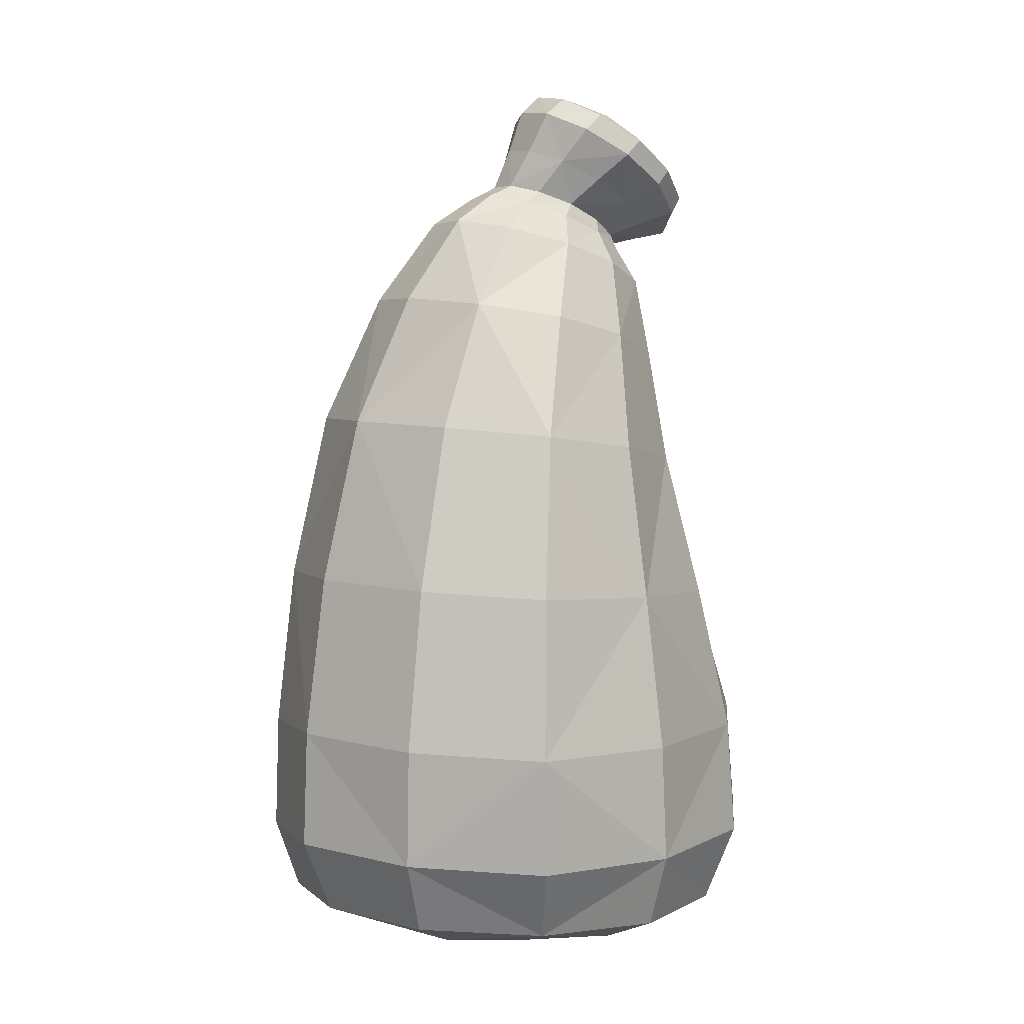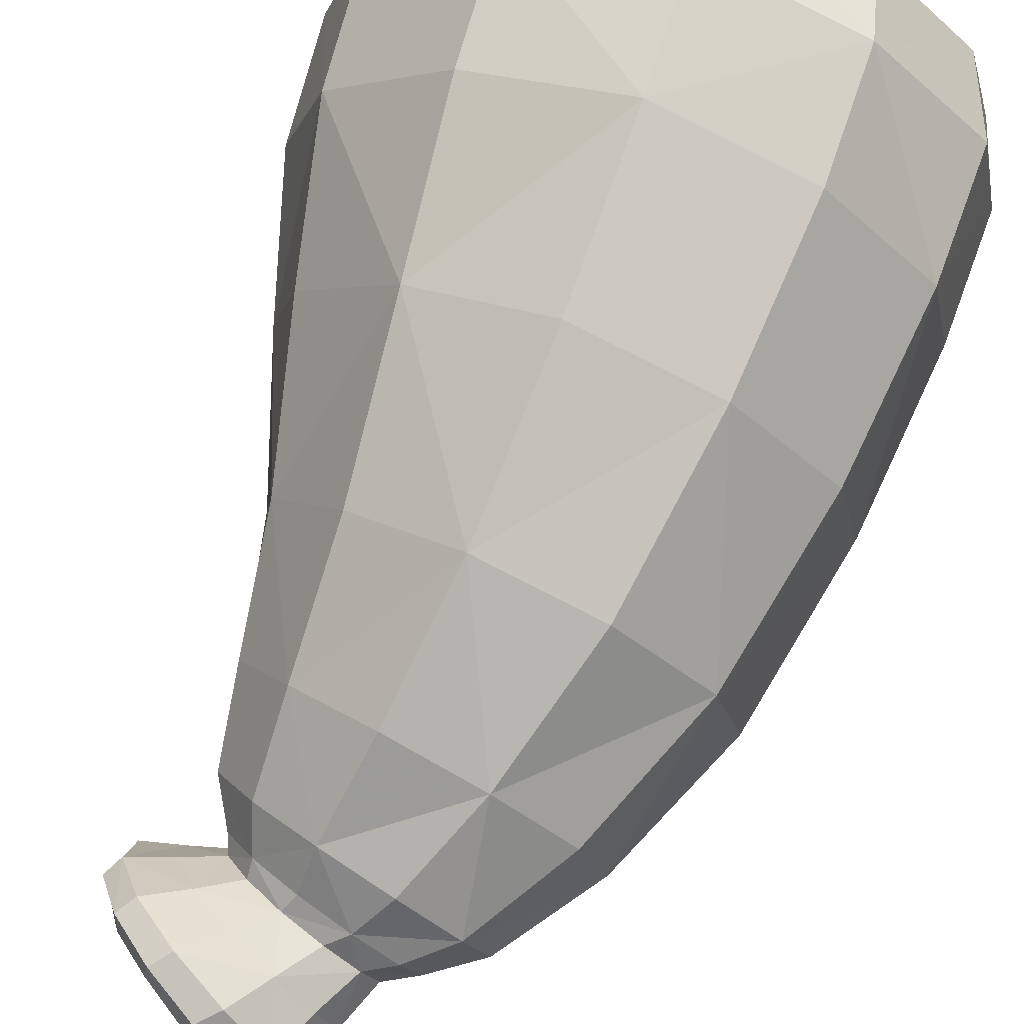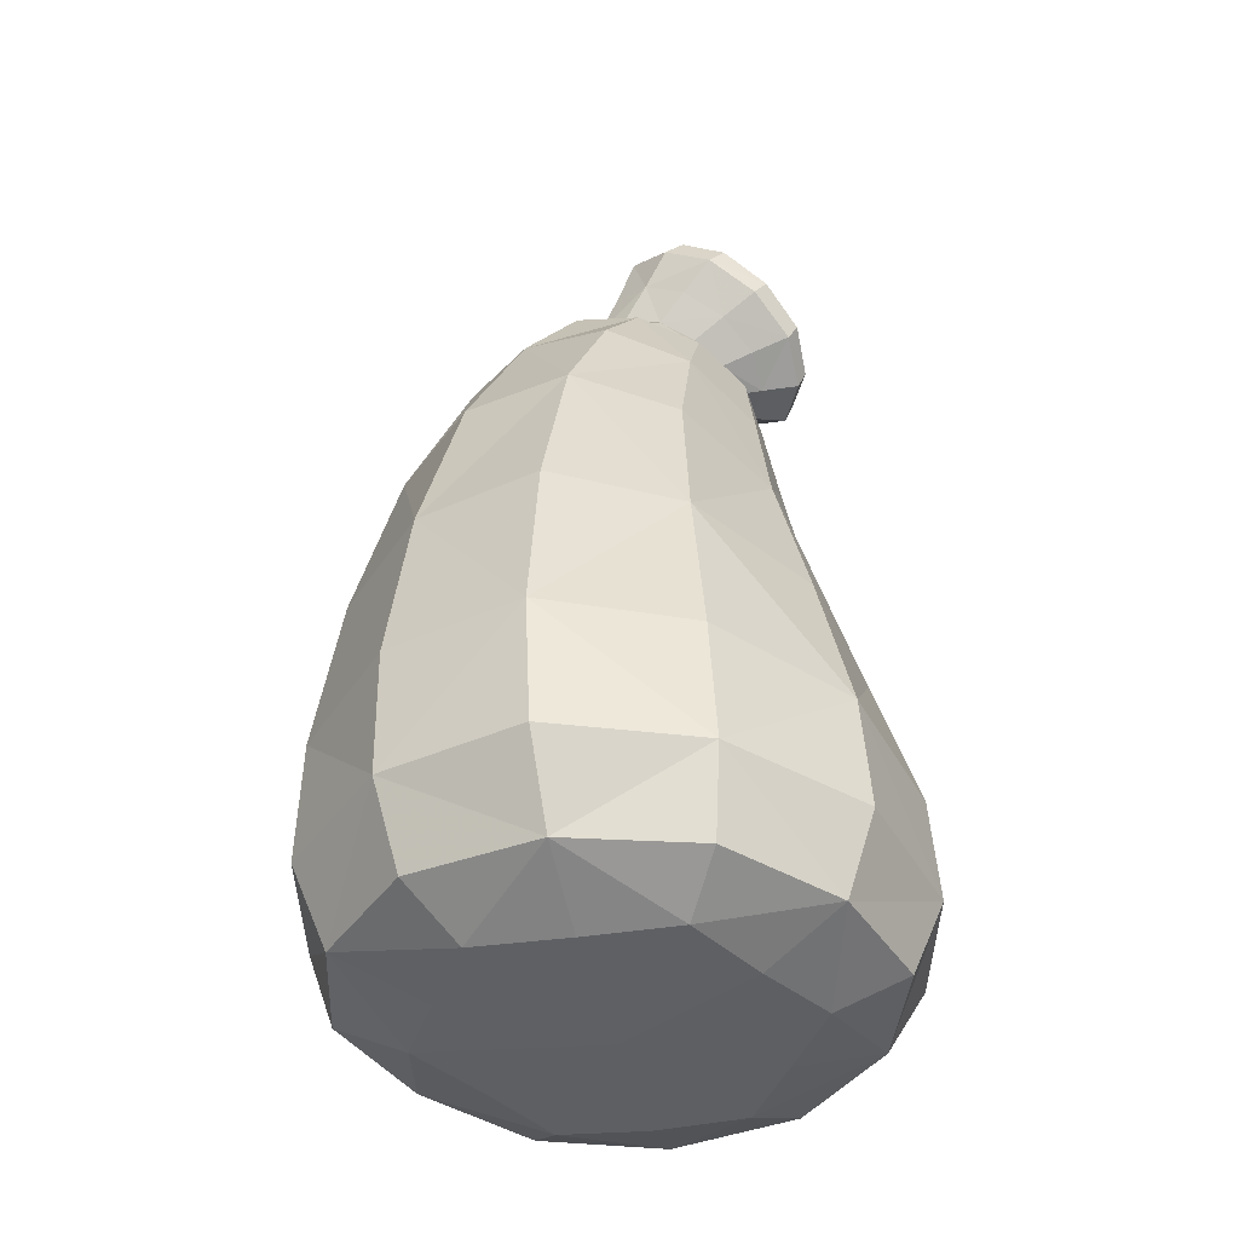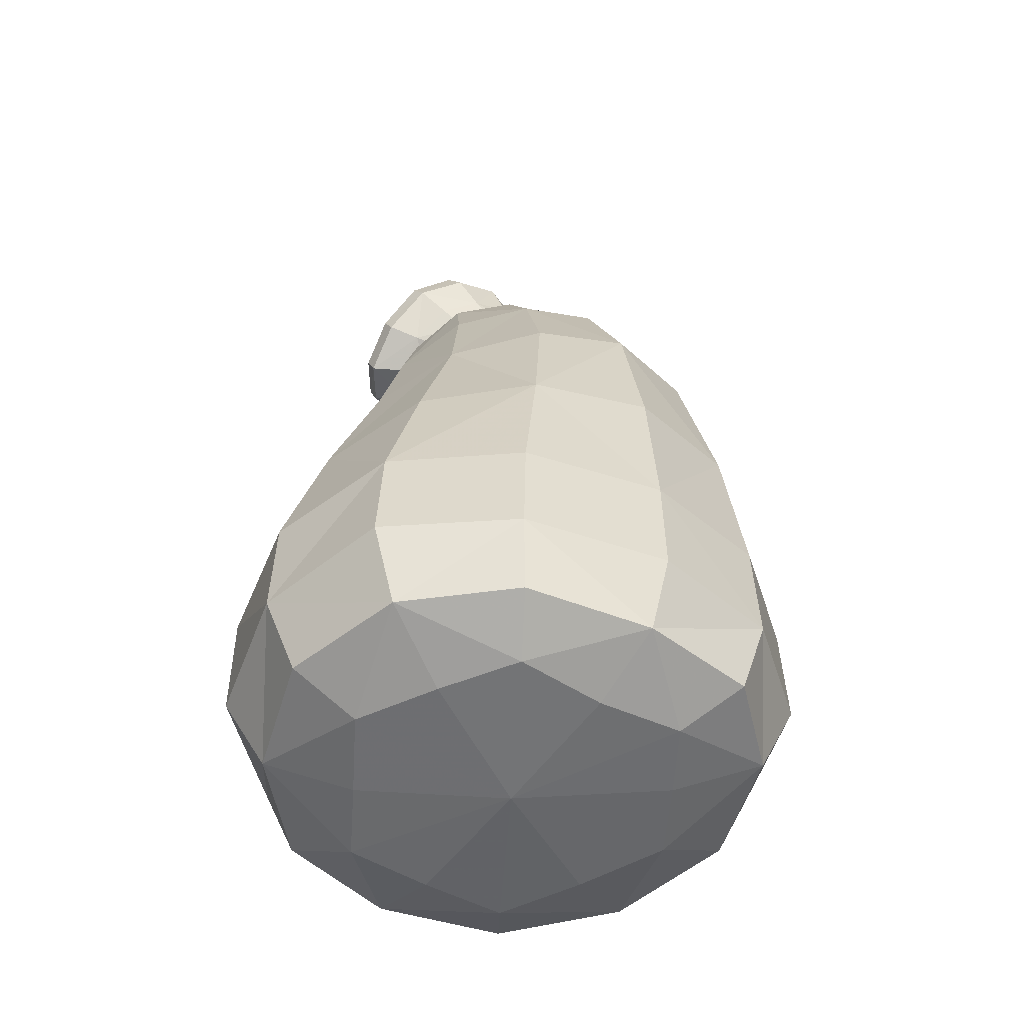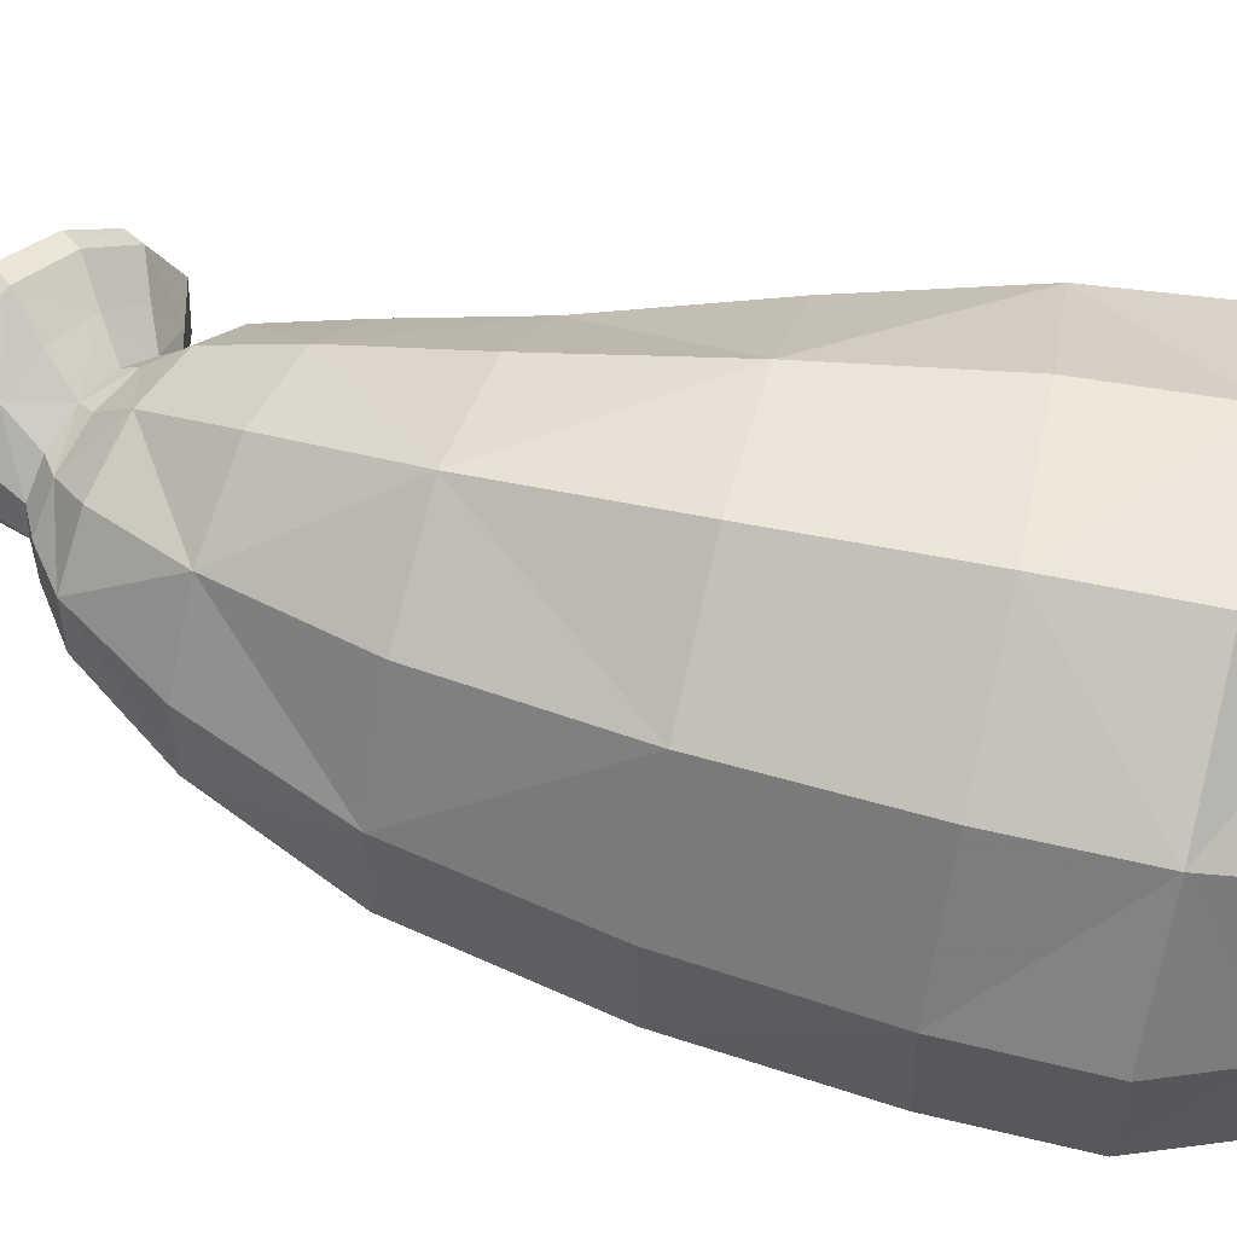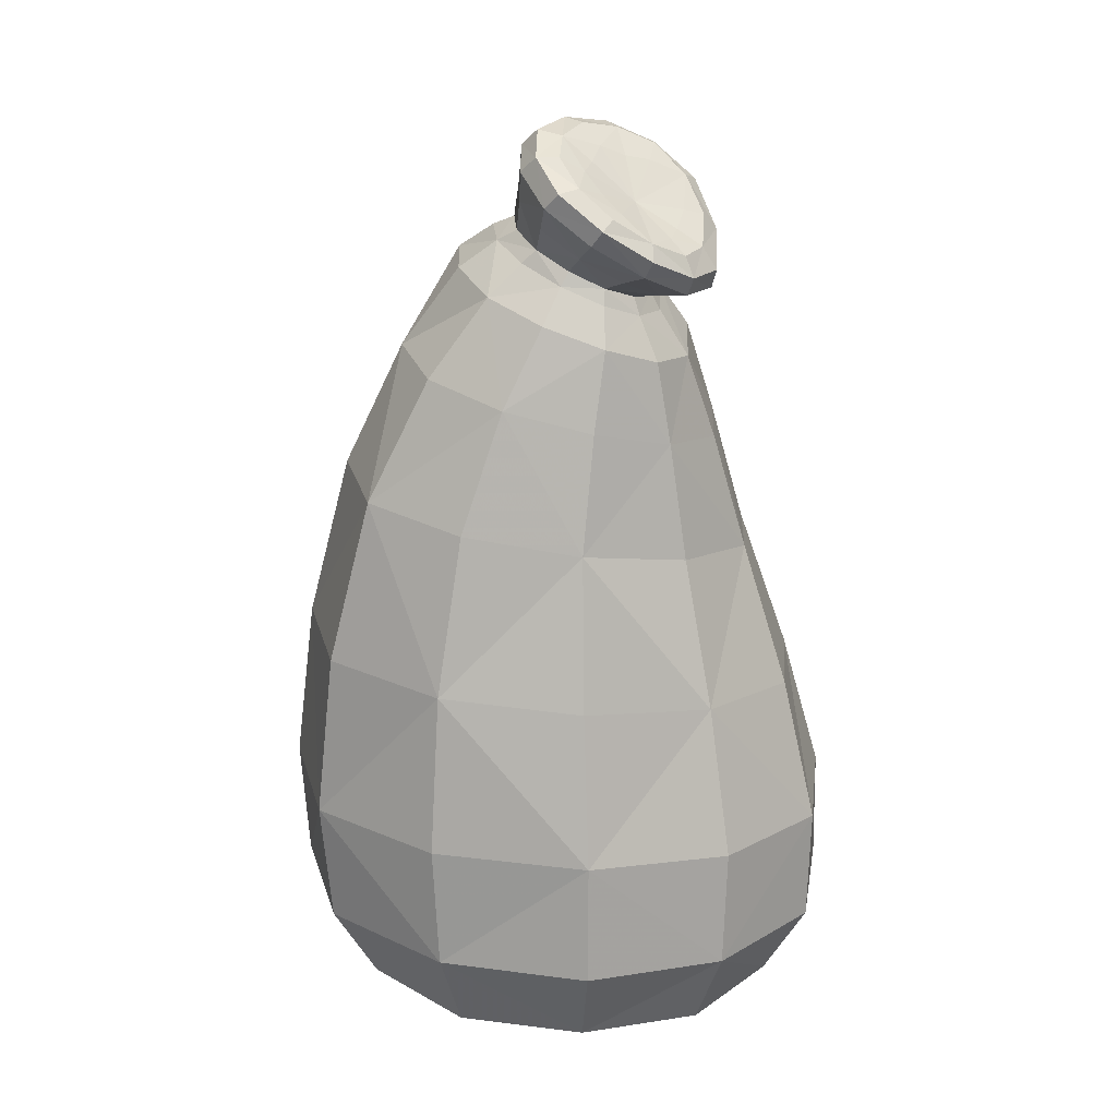
<metadata>
{"format":"obj","ext":"obj","renderer":"f3d","projection":"perspective","resolution":1024,"background":"white","views":[{"elev":6.6,"azim":-11.0,"up":"+Y"},{"elev":72.4,"azim":-161.6,"up":"+Z"},{"elev":-42.7,"azim":11.5,"up":"+Y"},{"elev":-52.6,"azim":-153.0,"up":"+Y"},{"elev":72.3,"azim":-79.1,"up":"+Z"},{"elev":20.8,"azim":57.1,"up":"+Y"}]}
</metadata>
<code>
o trash_01.002_Cube.007
v -0.08604 0.2682 -0.1291
v 0.07456 0.2784 0.1499
v 0.07495 0.2546 -0.1467
v -0.09331 0.2889 0.1584
v 0.1582 0.2609 -0.01732
v -0.1706 0.2851 0.008856
v -0.05312 0.4708 -0.07691
v 0.06779 0.4692 0.09284
v 0.05137 0.4394 -0.09188
v -0.04201 0.4921 0.1065
v 0.111 0.4394 -0.01337
v -0.1033 0.4937 0.01527
v -0.006953 0.5584 -0.03204
v 0.06248 0.5456 0.04348
v 0.05171 0.5344 -0.0441
v 0.002923 0.5675 0.05613
v 0.0857 0.5243 -0.004301
v -0.03252 0.5702 0.02041
v 0.01628 0.592 -0.03444
v 0.08399 0.5683 0.04289
v 0.06839 0.5558 -0.04635
v 0.03133 0.5983 0.05586
v 0.1026 0.5413 -0.007337
v -0.002128 0.6075 0.01755
v 0.03843 0.6289 -0.0475
v 0.1163 0.5926 0.04651
v 0.09408 0.5785 -0.05993
v 0.05969 0.6327 0.06078
v 0.1339 0.5584 -0.01298
v 0.02167 0.649 0.01372
v -0.08685 0.08332 -0.1513
v 0.0981 0.08457 -0.1648
v 0.08822 0.08436 0.1604
v -0.1049 0.08944 0.1621
v 0.1912 0.08245 -0.007938
v -0.1869 0.08628 0.007231
v -0.06675 0.01246 0.09842
v 0.05976 0.008395 0.1003
v -0.05864 0.01157 -0.0997
v 0.06011 0.01157 -0.1039
v -0.1227 0.0131 0.002511
v 0.1225 0.009034 0.000167
v 0.06127 0.6224 -0.028
v 0.1053 0.5997 0.02495
v 0.09168 0.5935 -0.03459
v 0.07414 0.6232 0.03256
v 0.1143 0.5814 -0.008169
v 0.05274 0.6339 0.006035
v -0.000746 0.01012 -0.1043
v -0.002616 0.009081 0.1003
v -0.09297 0.03482 0.1389
v 0.08181 0.02948 0.1404
v -0.1443 0.4033 0.009539
v 0.1262 0.3604 -0.01692
v -0.07232 0.4041 0.1364
v 0.05351 0.3522 -0.1195
v 0.06675 0.3872 0.1254
v -0.07795 0.3783 -0.104
v -0.1454 0.2774 -0.06923
v 0.1366 0.2702 0.07269
v 0.003013 0.08565 -0.1876
v 0.09185 0.009496 -0.05046
v 0.1702 0.08264 -0.0995
v -0.08035 0.0324 -0.1375
v 0.08463 0.03271 -0.1451
v -0.06143 0.5511 0.02068
v 0.1012 0.4951 -0.008533
v -0.01329 0.5481 0.07699
v 0.05521 0.5041 -0.06603
v 0.06919 0.5226 0.06217
v -0.02497 0.5346 -0.05164
v -0.002027 0.4542 -0.09739
v -0.09063 0.4854 -0.03713
v 0.01622 0.4829 0.1194
v 0.1027 0.4538 0.04319
v 0.09355 0.4325 -0.063
v -0.08811 0.496 0.06743
v -0.01371 0.5795 0.01814
v 0.08073 0.5366 -0.003095
v 0.015 0.5757 0.0478
v 0.05229 0.5462 -0.03468
v 0.06248 0.5552 0.03698
v 0.005327 0.5687 -0.02426
v 0.0218 0.5494 -0.0469
v -0.02743 0.5644 -0.007076
v 0.03423 0.5577 0.05645
v 0.08165 0.5336 0.02172
v 0.07545 0.5229 -0.02833
v -0.02236 0.5725 0.04371
v 0.007802 0.6365 0.01671
v 0.1281 0.5461 -0.01223
v 0.04765 0.6219 0.06522
v 0.08674 0.5657 -0.06086
v 0.1082 0.5819 0.04985
v 0.02696 0.6161 -0.04729
v 0.04093 0.5768 -0.04857
v 5.2e-05 0.602 -0.0103
v 0.05881 0.5847 0.05693
v 0.1007 0.5527 0.01954
v 0.09139 0.5403 -0.03141
v 0.00866 0.6068 0.04197
v 0.03735 0.6473 0.009766
v 0.1269 0.5722 -0.01111
v 0.06826 0.6326 0.04806
v 0.09439 0.5893 -0.04927
v 0.1135 0.599 0.03688
v 0.05007 0.6308 -0.03957
v 0.0641 0.6069 -0.06327
v 0.02247 0.6434 -0.01954
v 0.08947 0.614 0.0628
v 0.1333 0.5727 0.01892
v 0.1201 0.5577 -0.04174
v 0.03456 0.6455 0.04344
v -0.1555 0.08204 -0.07882
v -0.007613 0.2598 -0.1588
v -0.008563 0.2848 0.1875
v 0.1381 0.2544 -0.09786
v -0.1554 0.2895 0.08985
v -0.08609 0.1625 -0.1466
v 0.08409 0.1687 0.1628
v 0.09628 0.1607 -0.1648
v -0.1044 0.1747 0.1684
v 0.1866 0.1615 -0.01438
v -0.1842 0.1693 0.009369
v -0.1695 0.03467 0.004319
v 0.1703 0.02965 -0.001817
v -0.009234 0.08624 0.1927
v -0.1728 0.09058 0.09235
v 0.1631 0.08327 0.08649
v -0.08821 0.01051 -0.04565
v -0.09657 0.01187 0.04847
v 0.09125 0.006787 0.04977
v 0.0572 0.6264 -0.01098
v 0.0763 0.6073 -0.03145
v 0.08959 0.6101 0.02878
v 0.1099 0.5895 0.008205
v 0.103 0.5843 -0.02113
v 0.06339 0.6262 0.01937
v -0.0004 0.004592 -0.000154
v -0.1521 0.03588 0.07736
v 0.1435 0.02821 0.07755
v -0.005141 0.03161 0.1611
v -0.1258 0.395 -0.05657
v -0.1283 0.4056 0.07898
v 0.1062 0.3517 -0.08256
v 0.1132 0.3737 0.05866
v 0.000406 0.3982 0.1594
v -0.01387 0.3613 -0.1269
v -0.000271 0.03261 -0.1646
v -0.1378 0.03211 -0.07069
v 0.1459 0.03124 -0.08147
v -0.05339 0.5435 -0.0182
v -0.04833 0.5539 0.05555
v 0.0875 0.4914 -0.04349
v 0.09544 0.5079 0.02973
v 0.03034 0.5368 0.08064
v 0.01438 0.5222 -0.07059
v -0.01041 0.5749 -0.004269
v -0.005069 0.5805 0.03736
v 0.07191 0.5361 -0.0226
v 0.07788 0.5441 0.01853
v 0.03977 0.5667 0.04811
v 0.02805 0.5596 -0.03625
v 0.009248 0.6301 -0.01783
v 0.02111 0.6342 0.04738
v 0.1141 0.5444 -0.04203
v 0.1269 0.5616 0.02093
v 0.07937 0.6032 0.06709
v 0.05483 0.5947 -0.06414
v 0.03878 0.6421 -0.01679
v 0.04874 0.6423 0.03311
v 0.1147 0.5732 -0.03372
v 0.1258 0.583 0.01439
v 0.09194 0.6164 0.04853
v 0.07063 0.6116 -0.05077
v -0.1538 0.1629 -0.07626
v 0.1582 0.1659 0.0828
v 0.002701 0.1633 -0.1826
v -0.0115 0.1712 0.1998
v 0.1669 0.1587 -0.1049
v -0.1701 0.1753 0.09574
v 0.08323 0.601 -0.001202
f 1 115 178 119
f 1 119 176 59
f 1 59 143 58
f 1 58 148 115
f 2 116 179 120
f 2 120 177 60
f 2 60 146 57
f 2 57 147 116
f 3 117 180 121
f 3 121 178 115
f 3 115 148 56
f 3 56 145 117
f 4 118 181 122
f 4 122 179 116
f 4 116 147 55
f 4 55 144 118
f 5 60 177 123
f 5 123 180 117
f 5 117 145 54
f 5 54 146 60
f 6 59 176 124
f 6 124 181 118
f 6 118 144 53
f 6 53 143 59
f 7 72 148 58
f 7 58 143 73
f 7 73 152 71
f 7 71 157 72
f 8 74 147 57
f 8 57 146 75
f 8 75 155 70
f 8 70 156 74
f 9 76 145 56
f 9 56 148 72
f 9 72 157 69
f 9 69 154 76
f 10 77 144 55
f 10 55 147 74
f 10 74 156 68
f 10 68 153 77
f 11 75 146 54
f 11 54 145 76
f 11 76 154 67
f 11 67 155 75
f 12 73 143 53
f 12 53 144 77
f 12 77 153 66
f 12 66 152 73
f 13 84 157 71
f 13 71 152 85
f 13 85 158 83
f 13 83 163 84
f 14 86 156 70
f 14 70 155 87
f 14 87 161 82
f 14 82 162 86
f 15 88 154 69
f 15 69 157 84
f 15 84 163 81
f 15 81 160 88
f 16 89 153 68
f 16 68 156 86
f 16 86 162 80
f 16 80 159 89
f 17 87 155 67
f 17 67 154 88
f 17 88 160 79
f 17 79 161 87
f 18 85 152 66
f 18 66 153 89
f 18 89 159 78
f 18 78 158 85
f 19 96 163 83
f 19 83 158 97
f 19 97 164 95
f 19 95 169 96
f 20 98 162 82
f 20 82 161 99
f 20 99 167 94
f 20 94 168 98
f 21 100 160 81
f 21 81 163 96
f 21 96 169 93
f 21 93 166 100
f 22 101 159 80
f 22 80 162 98
f 22 98 168 92
f 22 92 165 101
f 23 99 161 79
f 23 79 160 100
f 23 100 166 91
f 23 91 167 99
f 24 97 158 78
f 24 78 159 101
f 24 101 165 90
f 24 90 164 97
f 25 108 169 95
f 25 95 164 109
f 25 109 170 107
f 25 107 175 108
f 26 110 168 94
f 26 94 167 111
f 26 111 173 106
f 26 106 174 110
f 27 112 166 93
f 27 93 169 108
f 27 108 175 105
f 27 105 172 112
f 28 113 165 92
f 28 92 168 110
f 28 110 174 104
f 28 104 171 113
f 29 111 167 91
f 29 91 166 112
f 29 112 172 103
f 29 103 173 111
f 30 109 164 90
f 30 90 165 113
f 30 113 171 102
f 30 102 170 109
f 31 61 149 64
f 31 64 150 114
f 31 114 176 119
f 31 119 178 61
f 32 63 151 65
f 32 65 149 61
f 32 61 178 121
f 32 121 180 63
f 33 127 142 52
f 33 52 141 129
f 33 129 177 120
f 33 120 179 127
f 34 128 140 51
f 34 51 142 127
f 34 127 179 122
f 34 122 181 128
f 35 129 141 126
f 35 126 151 63
f 35 63 180 123
f 35 123 177 129
f 36 114 150 125
f 36 125 140 128
f 36 128 181 124
f 36 124 176 114
f 37 50 142 51
f 37 51 140 131
f 37 131 139 50
f 38 132 141 52
f 38 52 142 50
f 38 50 139 132
f 39 130 150 64
f 39 64 149 49
f 39 49 139 130
f 40 49 149 65
f 40 65 151 62
f 40 62 139 49
f 41 131 140 125
f 41 125 150 130
f 41 130 139 131
f 42 62 151 126
f 42 126 141 132
f 42 132 139 62
f 43 134 175 107
f 43 107 170 133
f 43 133 182 134
f 44 135 174 106
f 44 106 173 136
f 44 136 182 135
f 45 137 172 105
f 45 105 175 134
f 45 134 182 137
f 46 138 171 104
f 46 104 174 135
f 46 135 182 138
f 47 136 173 103
f 47 103 172 137
f 47 137 182 136
f 48 133 170 102
f 48 102 171 138
f 48 138 182 133

</code>
